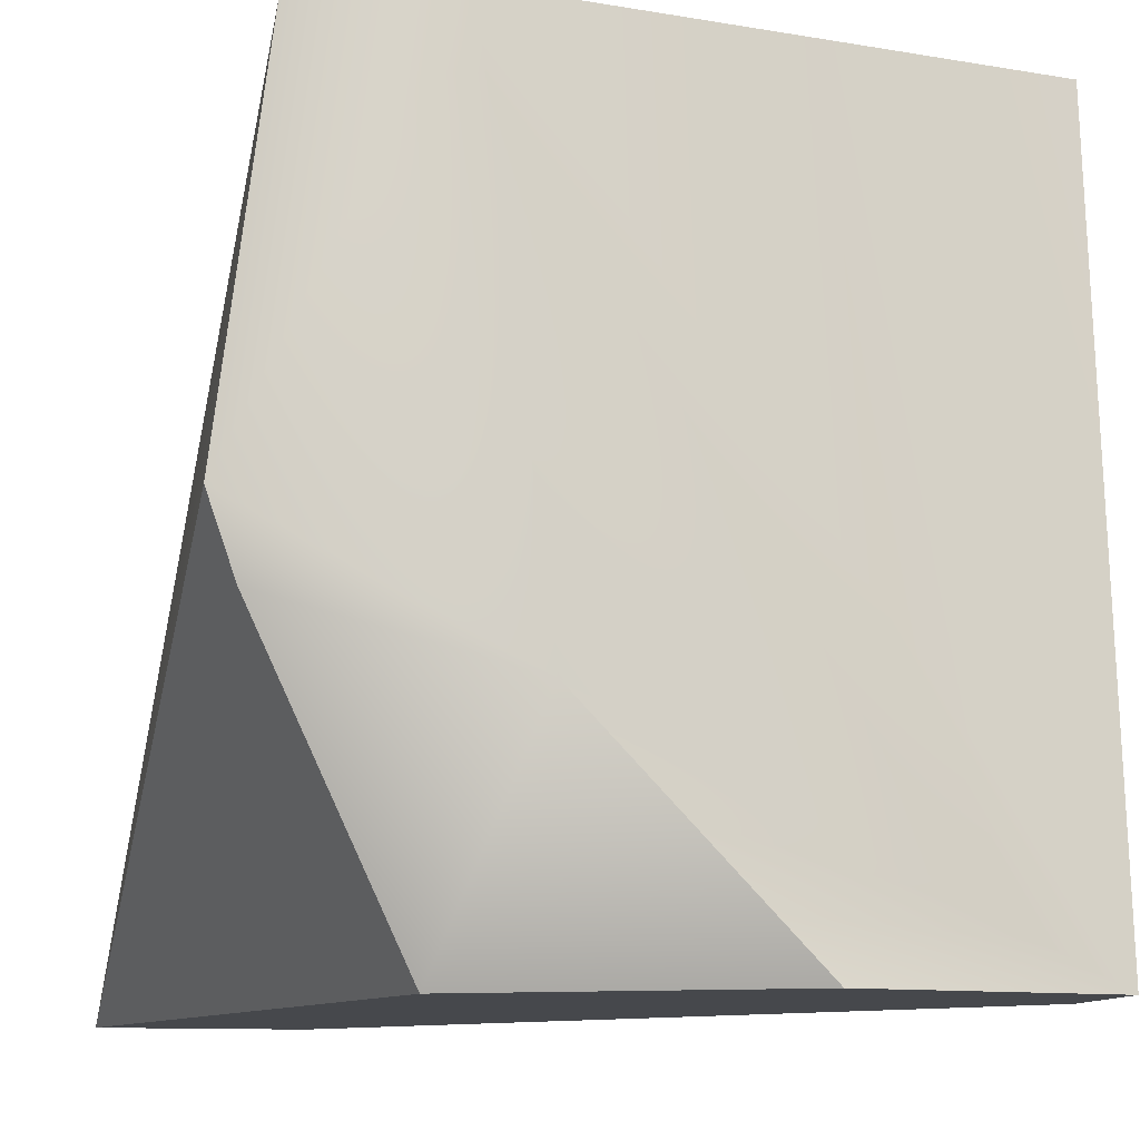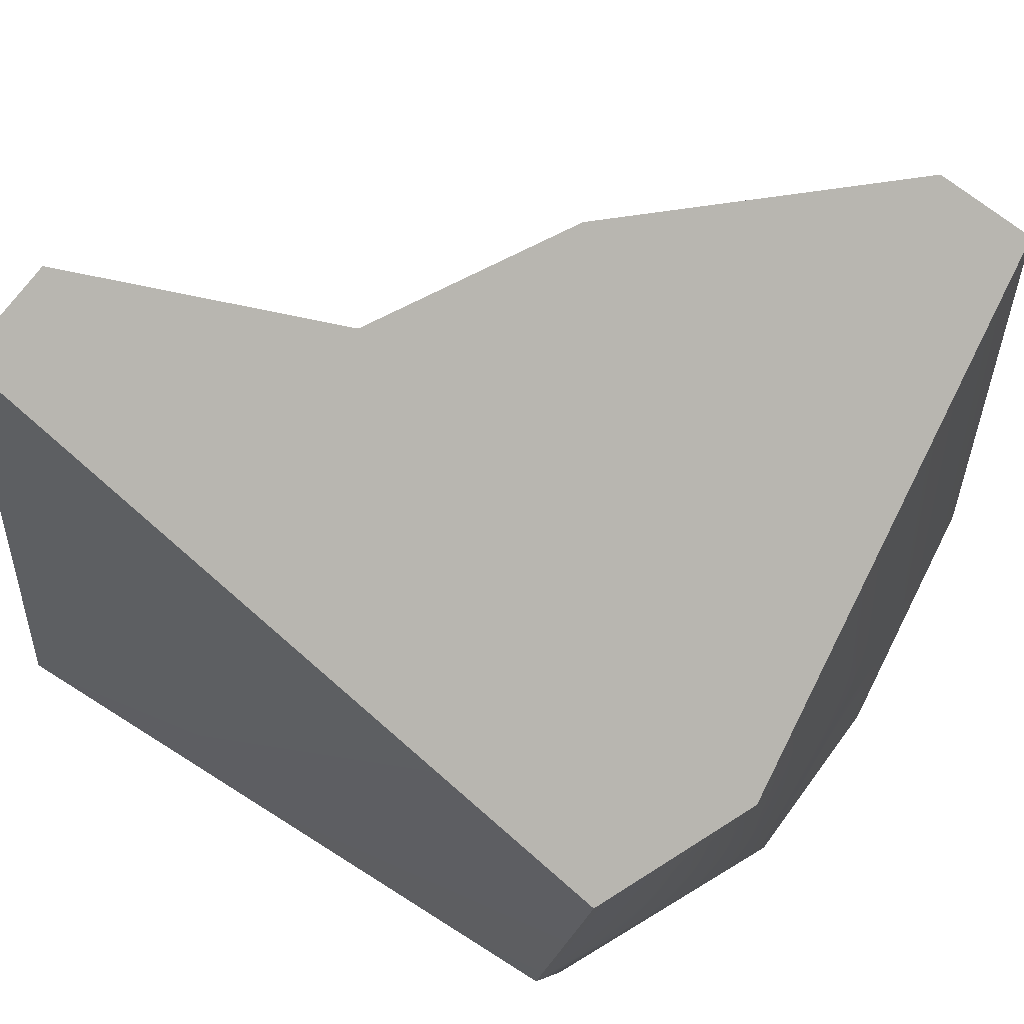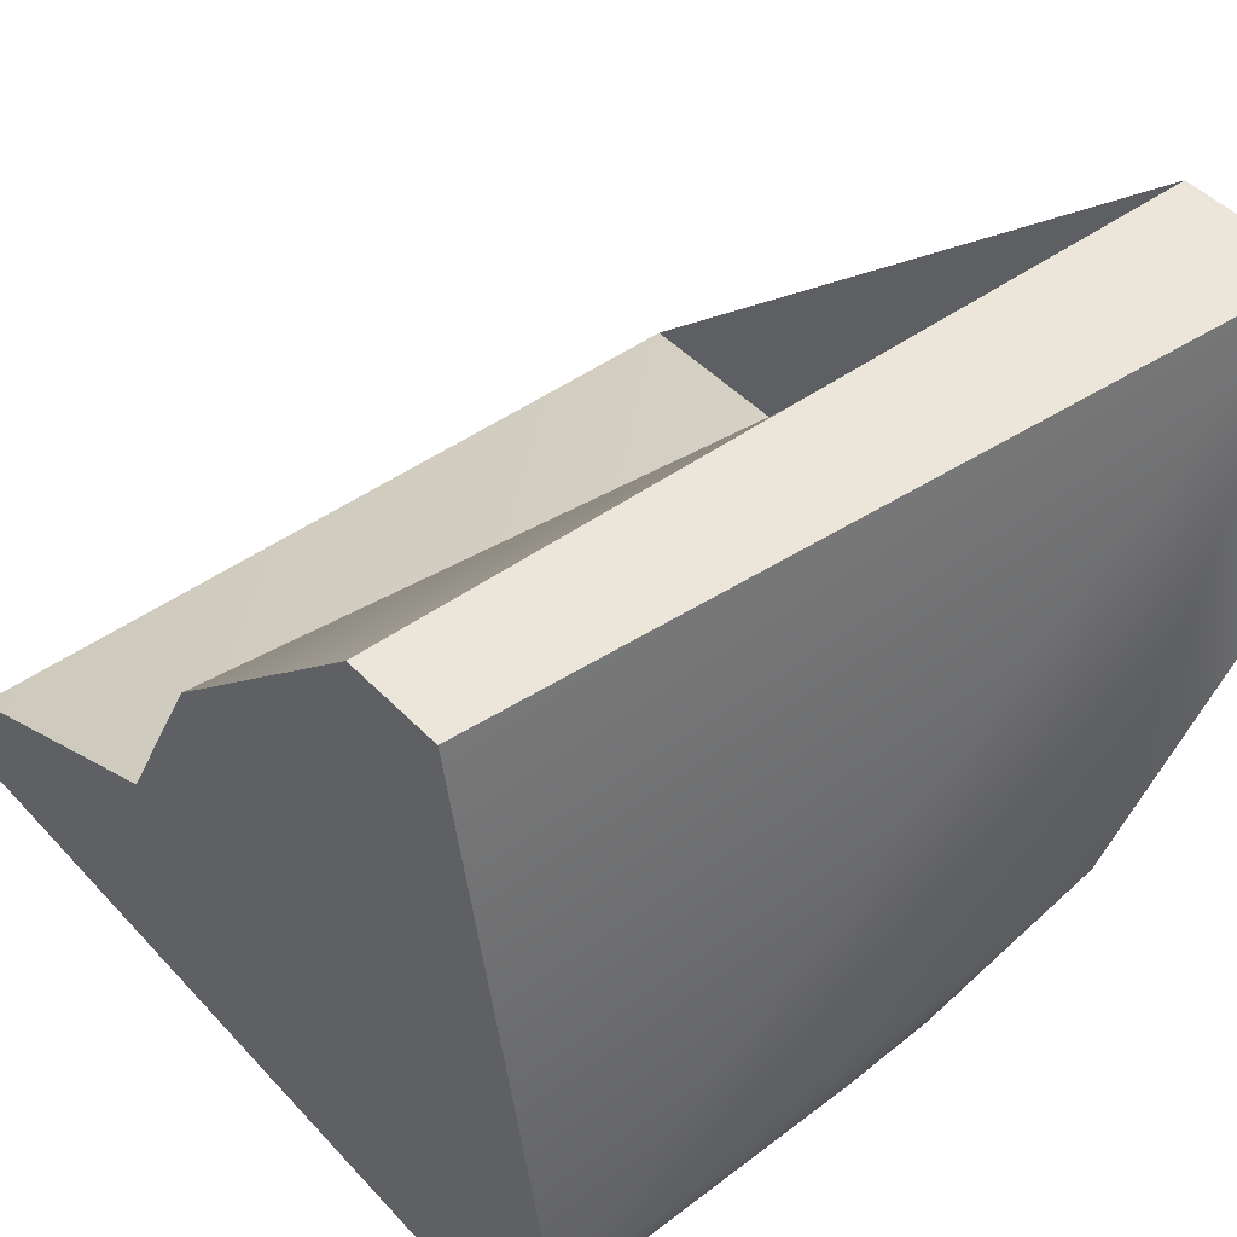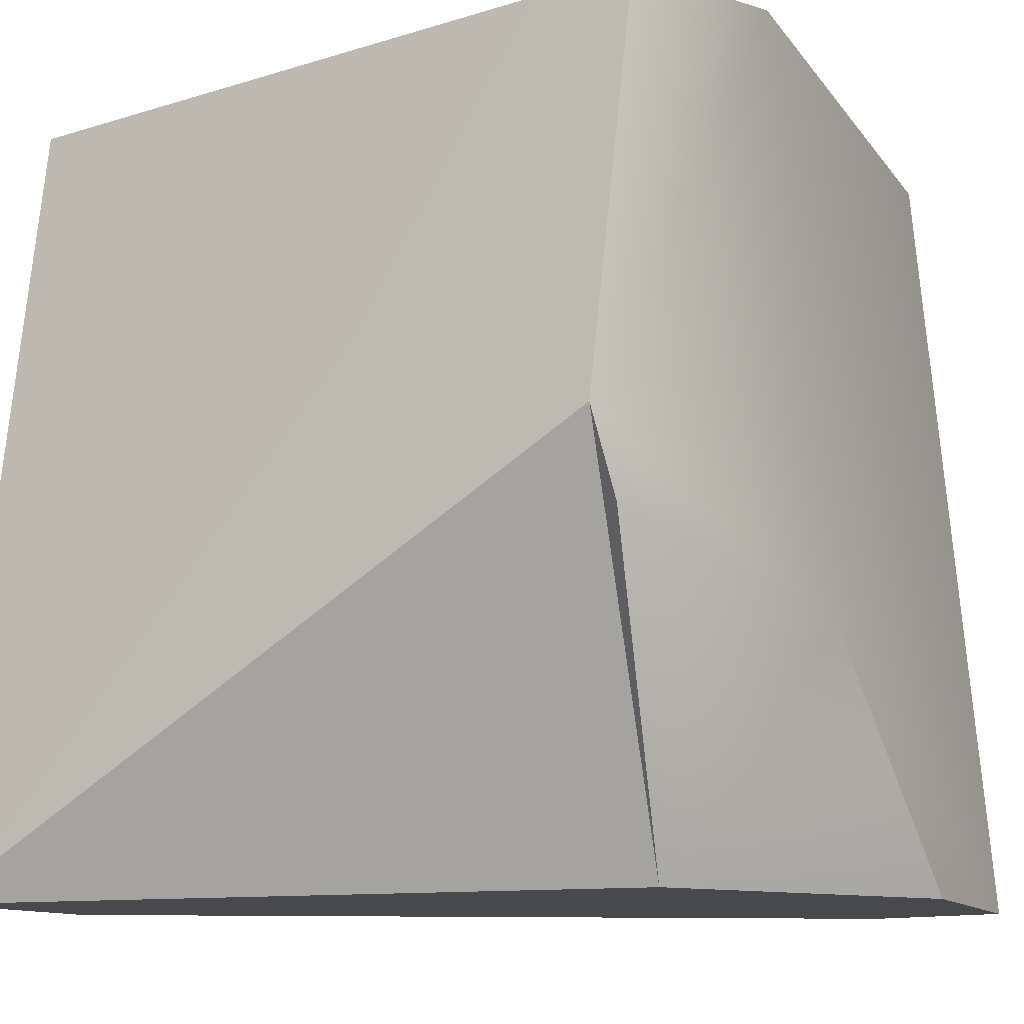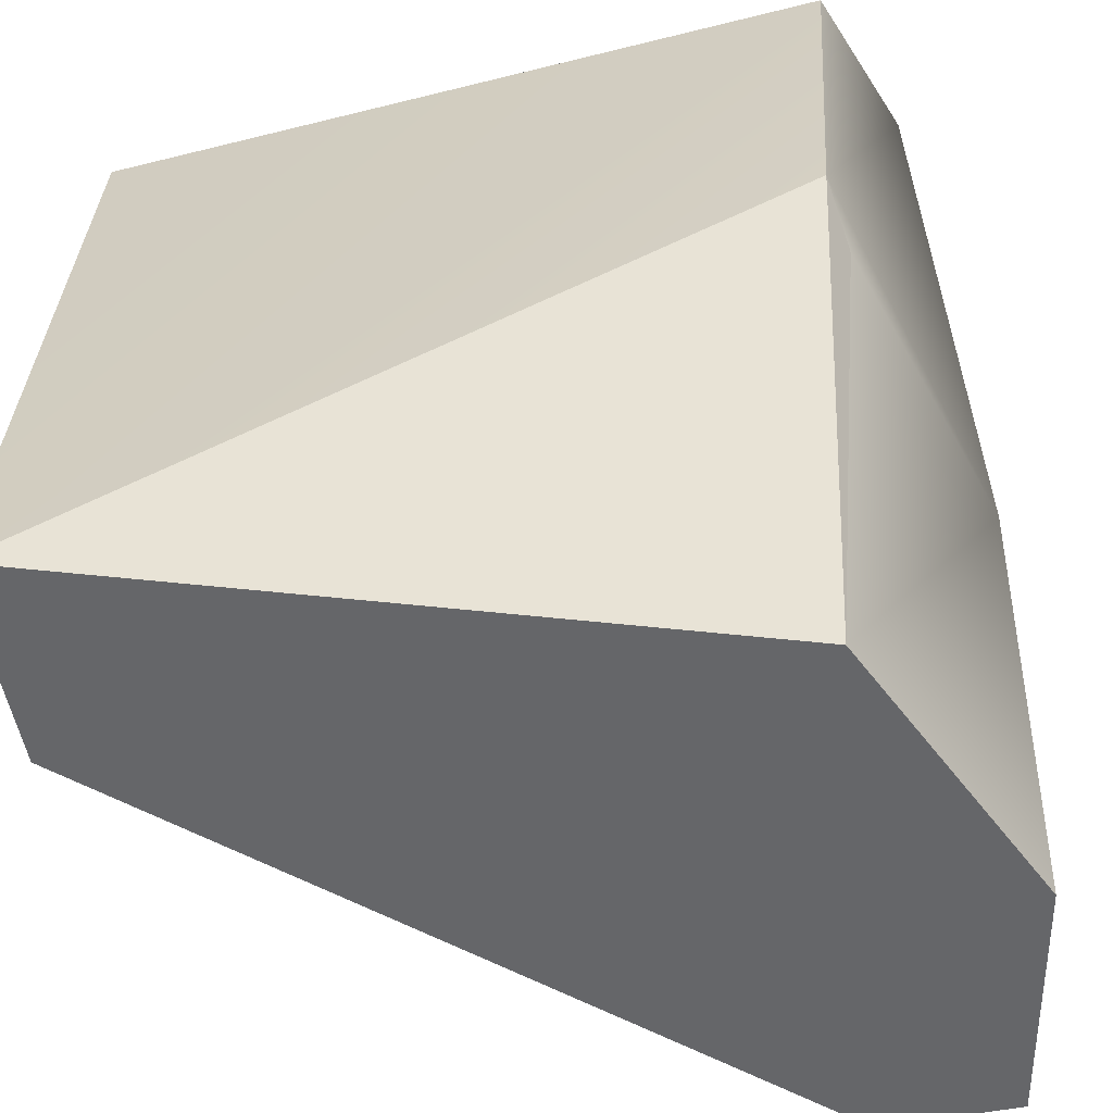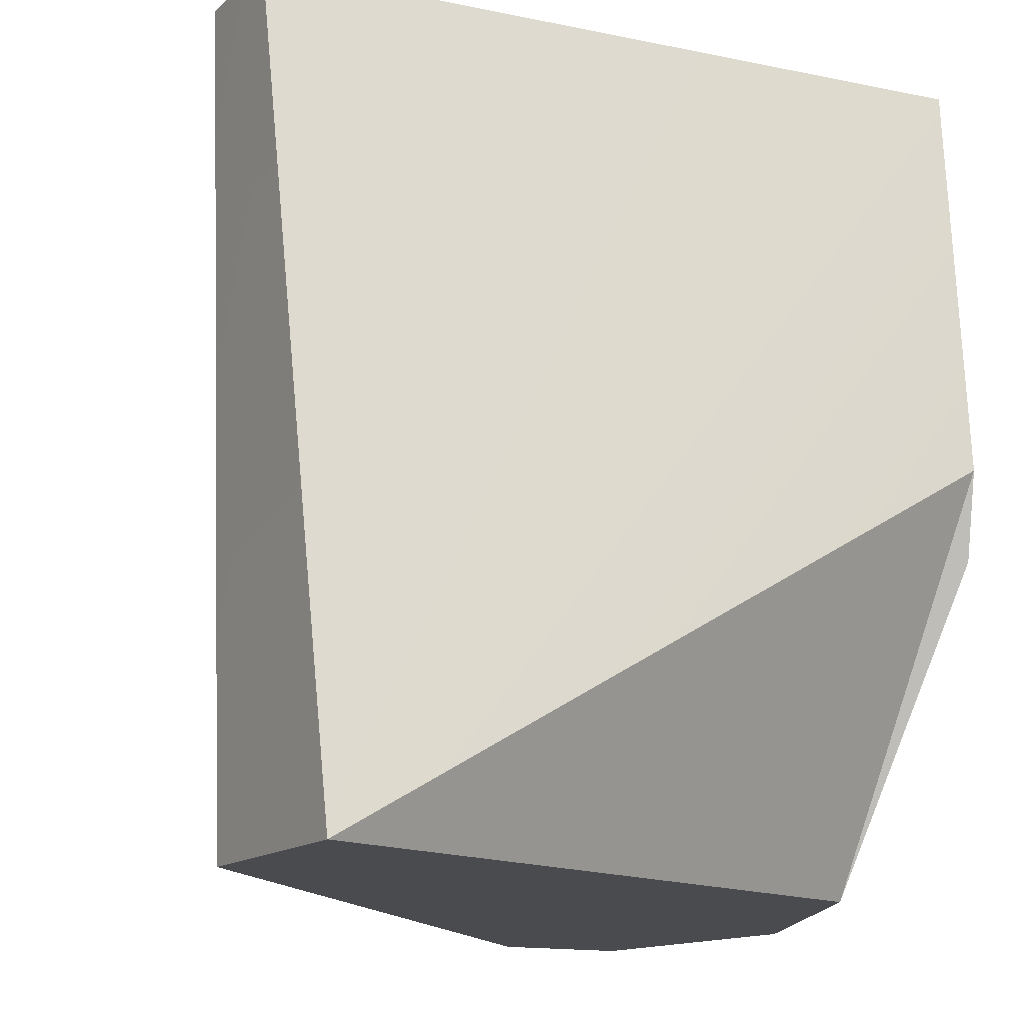
<metadata>
{"format":"obj","ext":"obj","renderer":"f3d","projection":"perspective","resolution":1024,"background":"white","views":[{"elev":-10.9,"azim":77.9,"up":"+Z"},{"elev":75.6,"azim":37.3,"up":"+Z"},{"elev":47.6,"azim":48.4,"up":"+Y"},{"elev":-11.8,"azim":32.2,"up":"+Z"},{"elev":-51.7,"azim":11.2,"up":"+Z"},{"elev":-14.5,"azim":-29.3,"up":"+Z"}]}
</metadata>
<code>
g Rock07
v -0.1284 -0.06136 -0.1319
v 0.1155 0.1276 -0.13
v 0.06994 0.1277 -0.1303
v 0.1313 0.04224 -0.1298
v -0.1269 -0.1294 -0.1319
v 0.08675 -0.05824 -0.1301
v 0.09957 -0.118 -0.0006492
v 0.1323 -0.0312 -0.05365
v 0.103 -0.1091 -0.02791
v 0.124 -0.05205 0.1319
v 0.1054 -0.1017 0.1318
v 0.08675 -0.05824 -0.1301
v 0.1313 0.04224 -0.1298
v 0.1155 0.1276 -0.13
v 0.09018 0.1295 0.1316
v 0.1313 0.04224 -0.1298
v -0.1323 -0.08598 0.1298
v -0.1284 -0.06136 -0.1319
v -0.1322 -0.05028 0.1298
v -0.1269 -0.1294 -0.1319
v 0.09957 -0.118 -0.0006492
v 0.08675 -0.05824 -0.1301
v -0.1269 -0.1294 -0.1319
v 0.08675 -0.05824 -0.1301
v 0.09957 -0.118 -0.0006492
v 0.103 -0.1091 -0.02791
v -0.1269 -0.1294 -0.1319
v 0.1054 -0.1017 0.1318
v 0.09957 -0.118 -0.0006492
v -0.1323 -0.08598 0.1298
v 0.09018 0.1295 0.1316
v 0.06994 0.1277 -0.1303
v 0.1155 0.1276 -0.13
v 0.05822 0.1295 0.1314
v -0.04774 -0.01014 0.1305
v -0.1284 -0.06136 -0.1319
v -0.02903 -0.02601 -0.1054
v -0.1322 -0.05028 0.1298
v -0.01586 0.05485 0.1308
v -0.02903 -0.02601 -0.1054
v 0.00956 0.04145 -0.1252
v -0.04774 -0.01014 0.1305
v 0.05822 0.1295 0.1314
v 0.06994 0.1277 -0.1303
v -0.04774 -0.01014 0.1305
v -0.01586 0.05485 0.1308
v 0.124 -0.05205 0.1319
v 0.1054 -0.1017 0.1318
v -0.1322 -0.05028 0.1298
v -0.1323 -0.08598 0.1298
v 0.09018 0.1295 0.1316
v 0.05822 0.1295 0.1314
g Rock07_0
f 3 2 1
f 2 4 1
f 1 4 5
f 5 4 6
g Rock07_1
f 9 8 7
f 8 10 7
f 10 11 7
f 9 12 8
f 13 8 12
f 10 8 14
f 15 10 14
f 8 16 14
f 19 18 17
f 20 17 18
f 23 22 21
f 26 25 24
f 29 28 27
f 28 30 27
f 33 32 31
f 34 31 32
f 37 36 35
f 38 35 36
f 41 40 39
f 42 39 40
f 39 43 41
f 44 41 43
g Rock07_2
f 47 46 45
f 48 47 45
f 45 49 48
f 50 48 49
f 47 51 46
f 52 46 51

</code>
